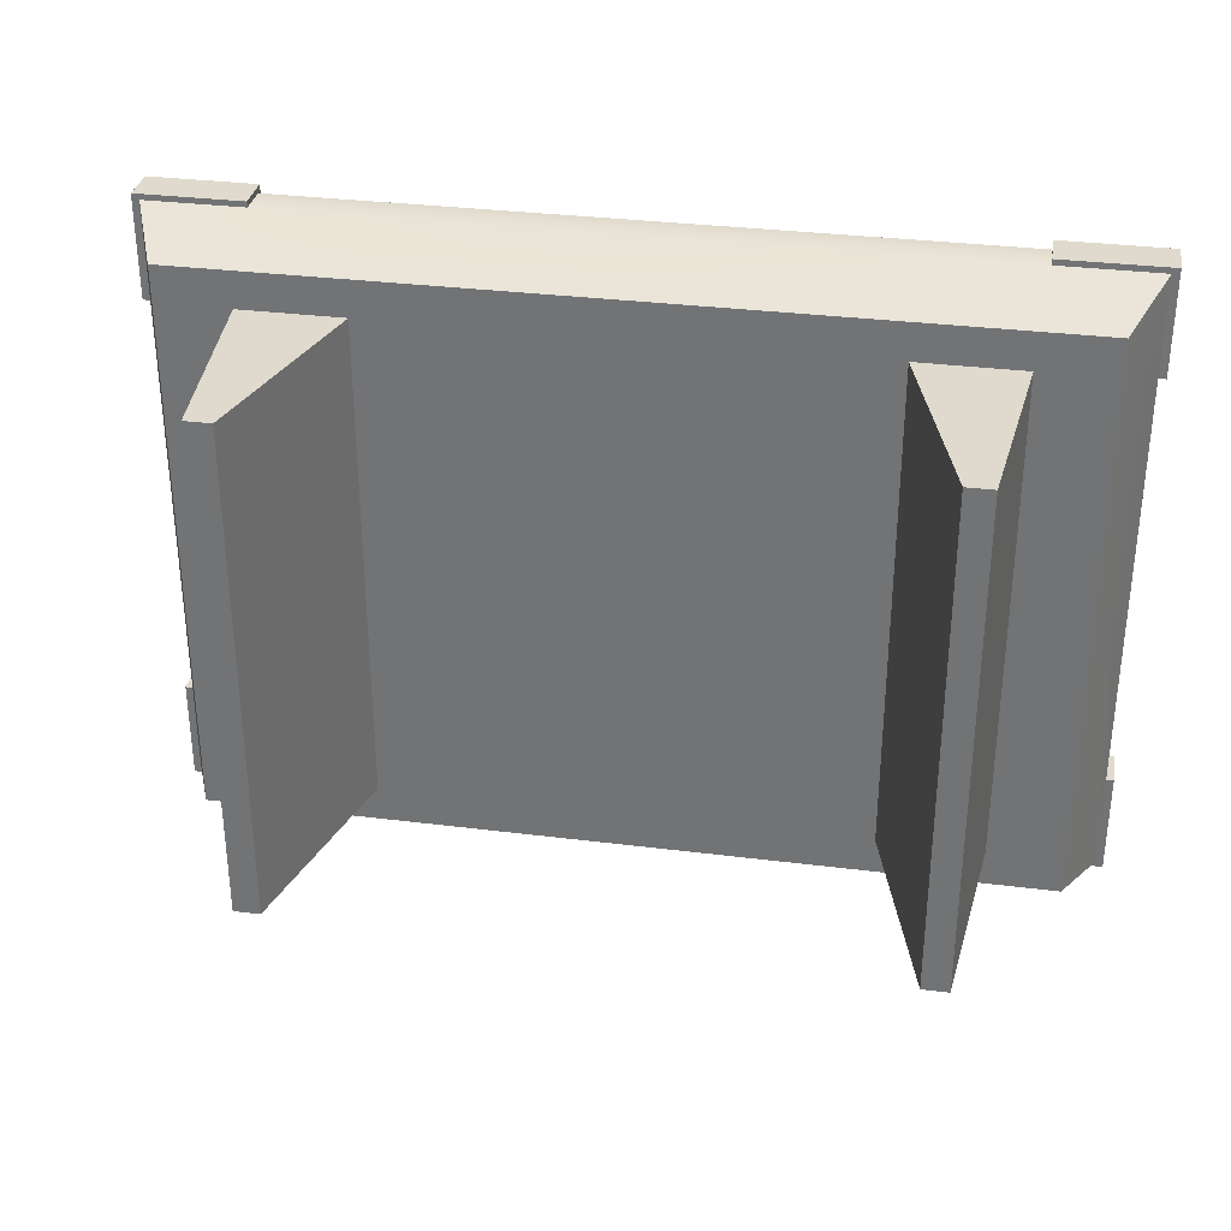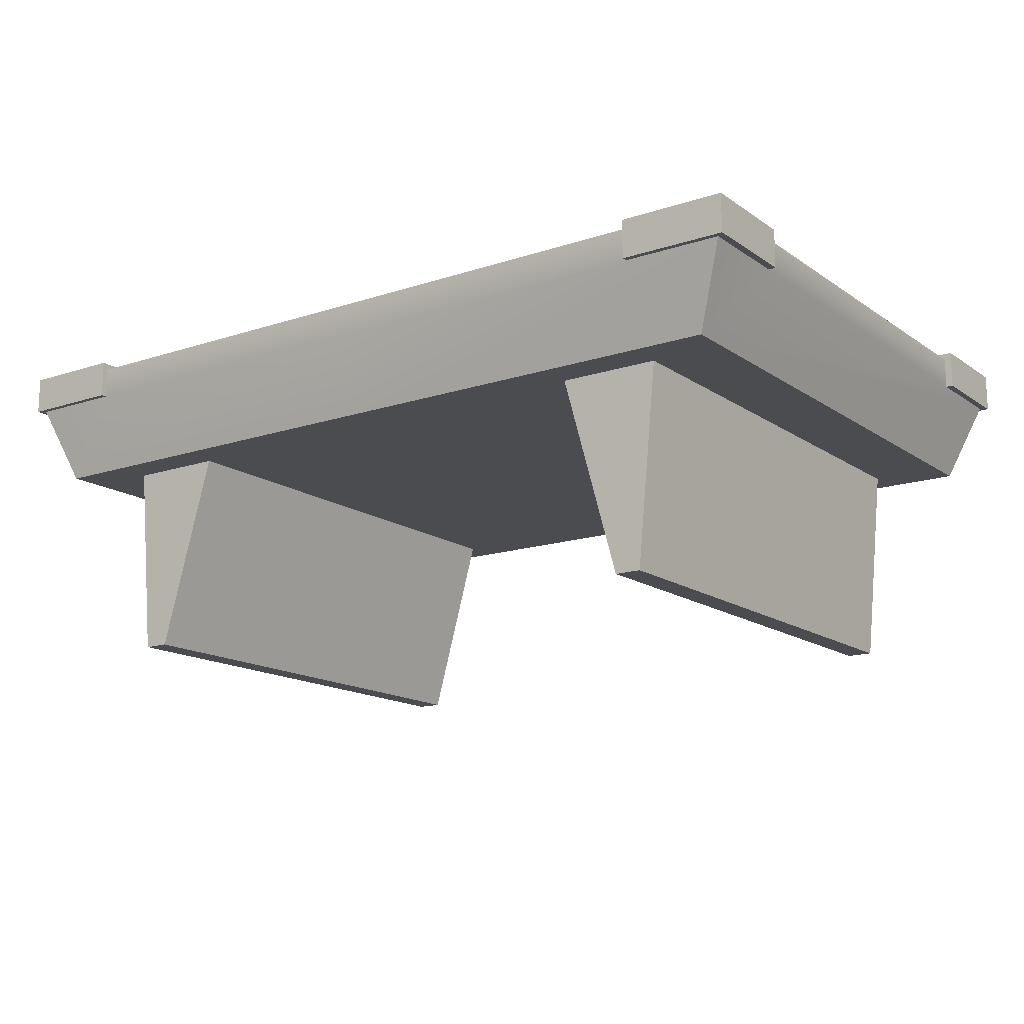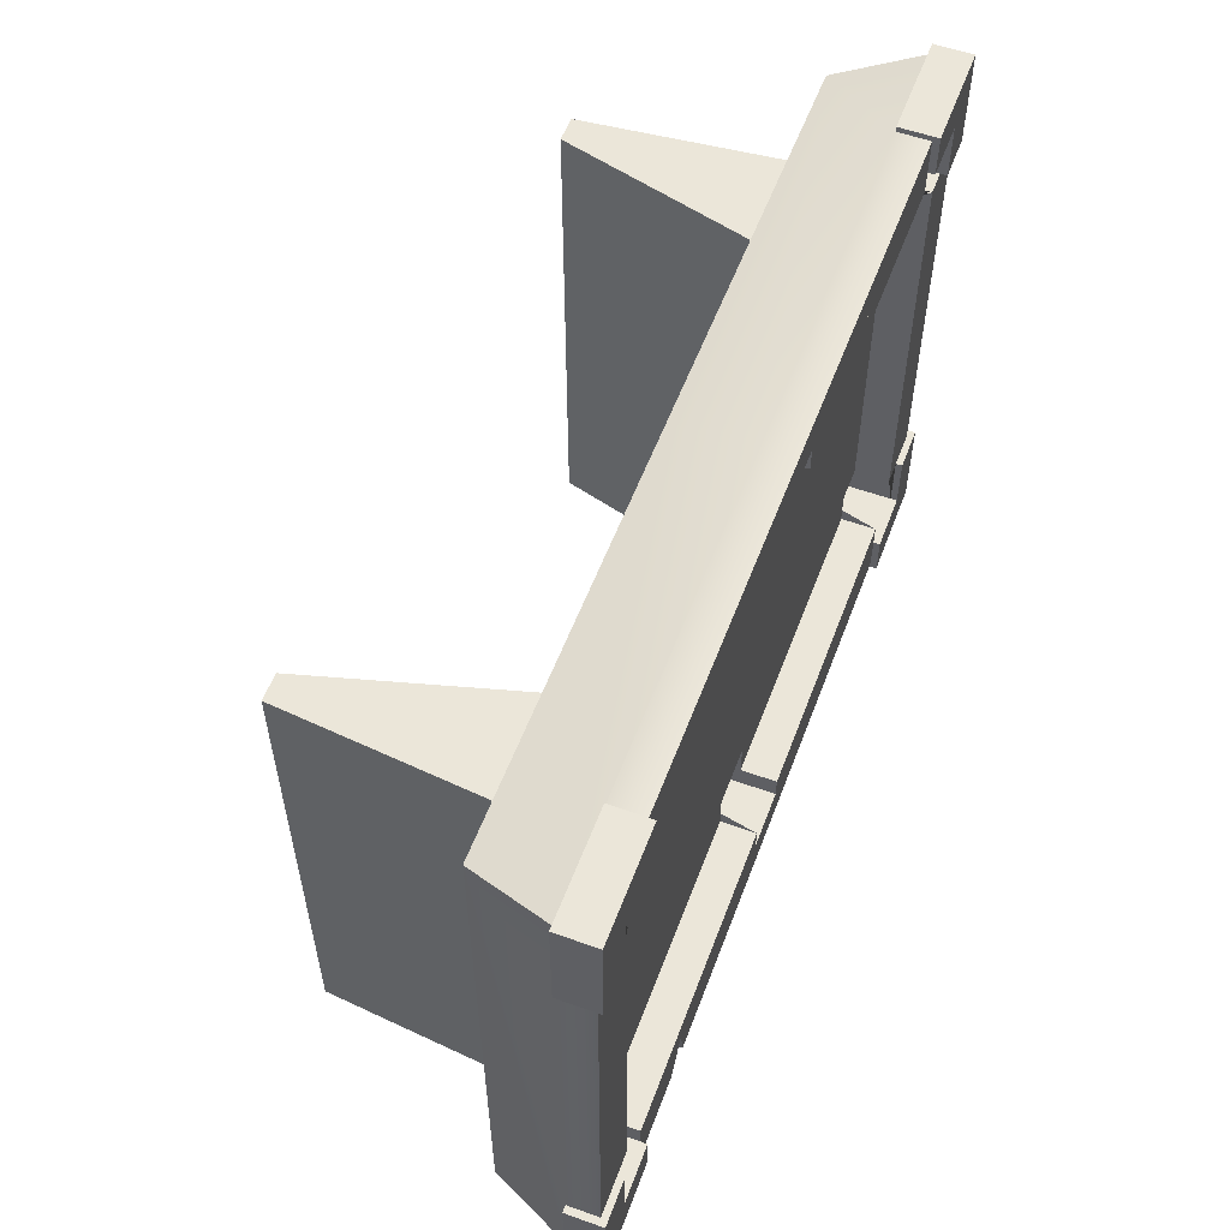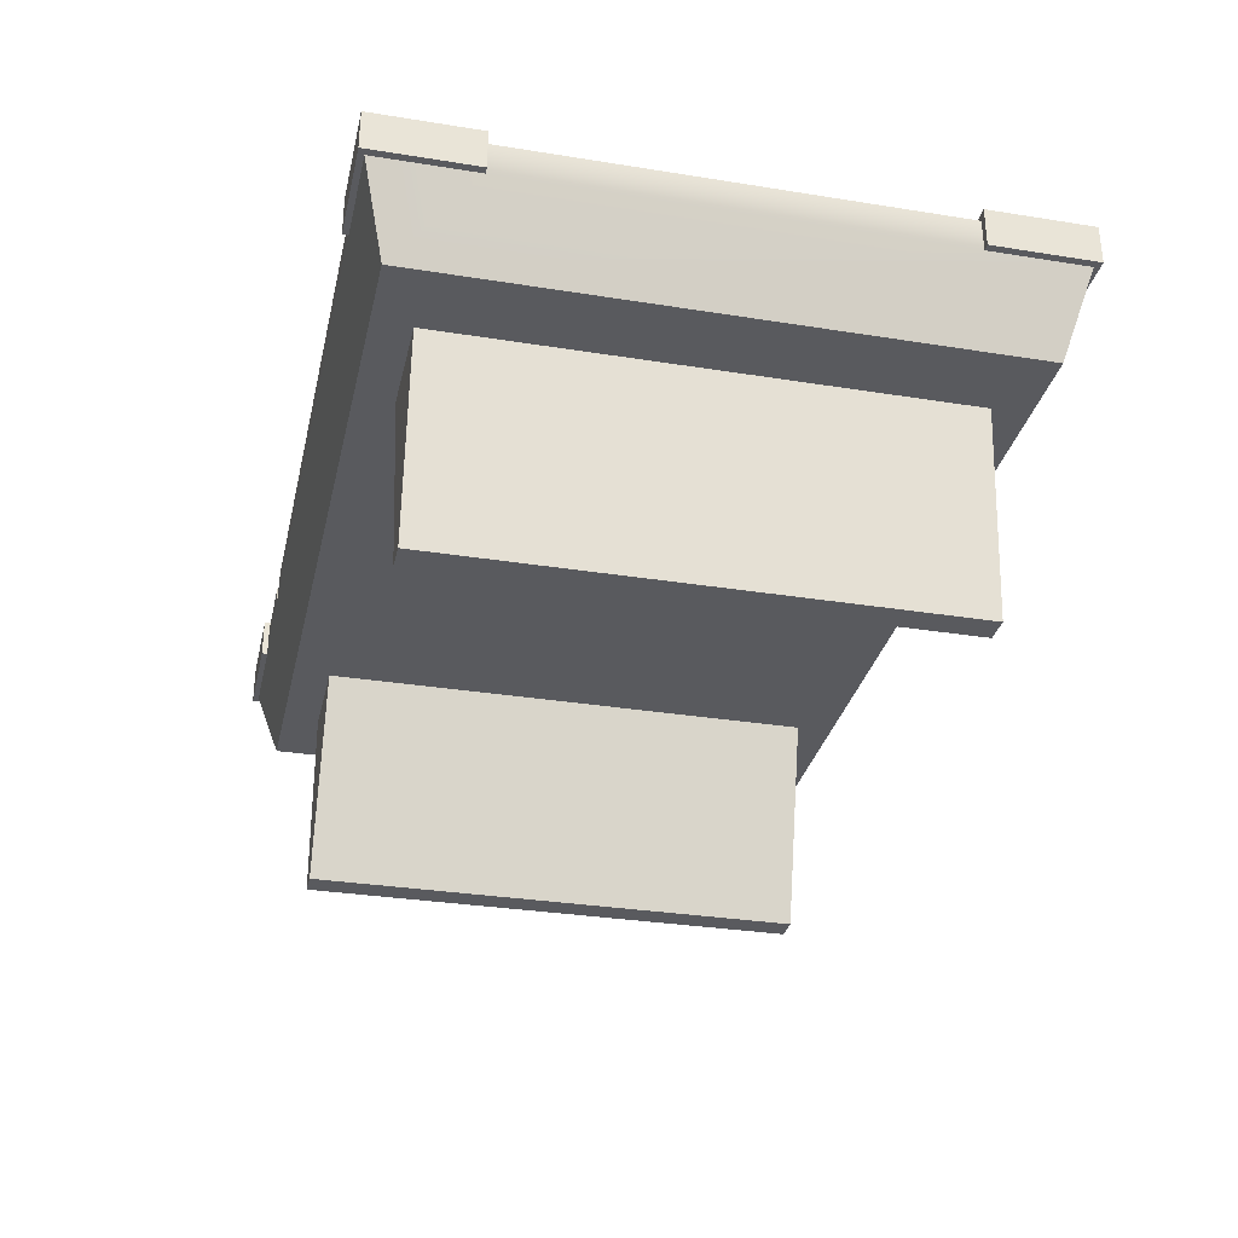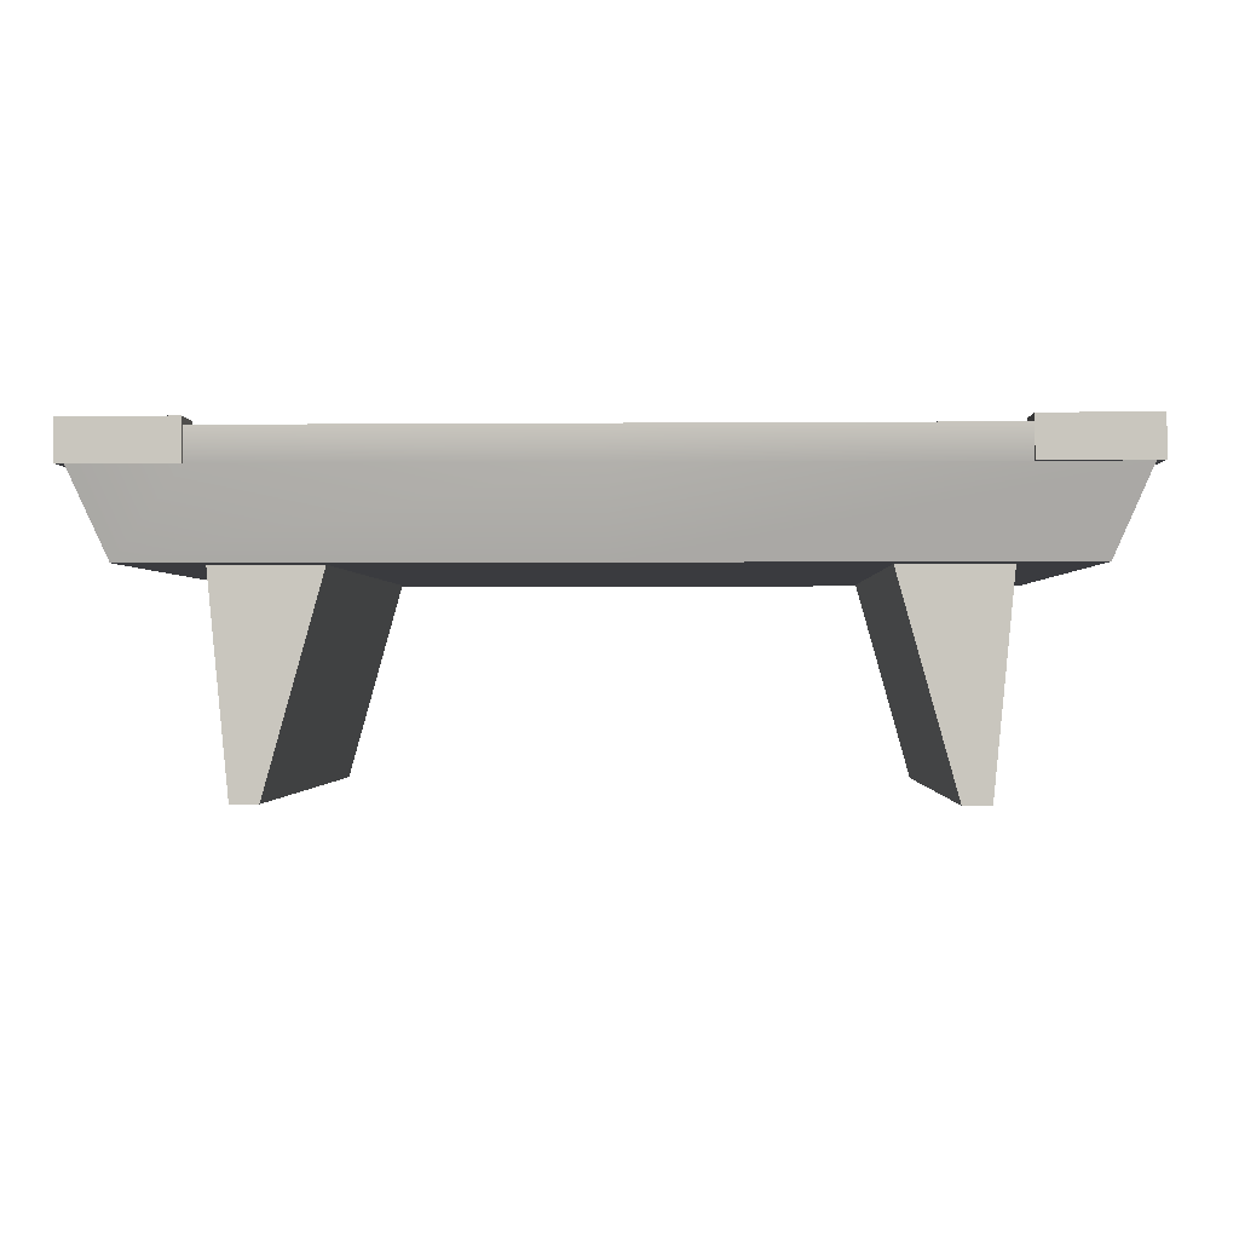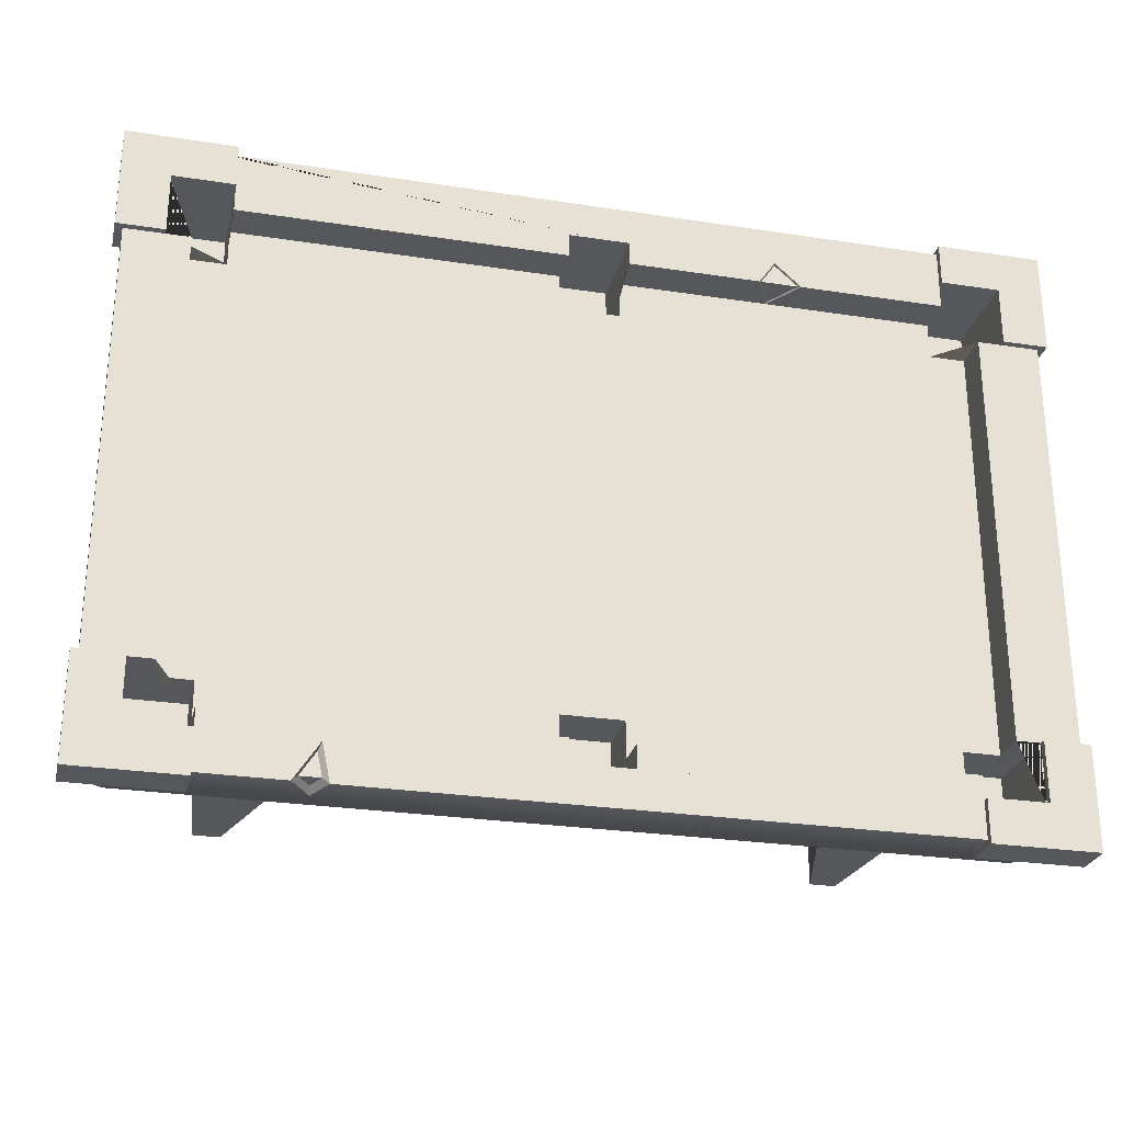
<metadata>
{"format":"obj","ext":"obj","renderer":"f3d","projection":"perspective","resolution":1024,"background":"white","views":[{"elev":32.6,"azim":9.9,"up":"+Z"},{"elev":-15.1,"azim":35.2,"up":"+Y"},{"elev":56.1,"azim":110.5,"up":"+Z"},{"elev":-31.5,"azim":-102.8,"up":"+Y"},{"elev":-1.2,"azim":2.1,"up":"+Y"},{"elev":-26.7,"azim":166.5,"up":"+Z"}]}
</metadata>
<code>
v 0 1.543 1.509
v 0 0.9906 1.398
v 2.026 0.9906 1.398
v 0 1.543 1.326
v 1.998 1.543 1.326
v 1.998 1.543 1.326
v 1.704 1.543 1.326
v 0.1467 1.543 1.326
v -2.026 0.9906 1.398
v 0 0.9906 -1.398
v 2.026 0.9906 -1.398
v -0.1467 1.543 1.326
v -1.704 1.543 1.326
v -1.998 1.543 1.326
v -1.998 1.543 1.326
v 1.998 1.543 -1.326
v 1.998 1.543 1.326
v 1.704 1.543 1.211
v 0.1467 1.543 1.211
v -2.026 0.9906 -1.398
v 0 1.543 -1.509
v -1.998 1.543 -1.326
v -0.1467 1.543 1.211
v -1.704 1.543 1.211
v -1.998 1.543 1.326
v 0 1.543 -1.326
v 0.1467 1.543 -1.326
v 1.704 1.543 -1.326
v 1.998 1.543 -1.326
v 1.998 1.543 -1.326
v 1.998 1.543 -1.033
v 1.881 1.543 -1.033
v 1.881 1.543 1.033
v 1.998 1.543 1.033
v 1.704 1.363 1.211
v 0.1467 1.363 1.211
v -1.998 1.543 -1.326
v -1.704 1.543 -1.326
v -0.1467 1.543 -1.326
v -1.998 1.543 1.033
v -1.881 1.543 1.033
v -1.881 1.543 -1.033
v -1.998 1.543 -1.033
v -1.998 1.543 -1.326
v -0.1467 1.363 1.211
v -1.704 1.363 1.211
v 0.1467 1.543 -1.211
v 1.704 1.543 -1.211
v 1.881 1.363 -1.033
v 1.881 1.363 1.033
v 0 1.363 -1.033
v 0 1.363 1.033
v 0.1467 1.363 1.033
v 1.704 1.363 1.033
v 1.704 1.363 -1.033
v 1.704 1.363 -1.211
v 0.1467 1.363 -1.211
v 0.1467 1.363 -1.033
v -1.704 1.543 -1.211
v -0.1467 1.543 -1.211
v -1.881 1.363 1.033
v -1.881 1.363 -1.033
v -0.1467 1.363 1.033
v -0.1467 1.363 -1.033
v -0.1467 1.363 -1.211
v -1.704 1.363 -1.211
v -1.704 1.363 -1.033
v -1.704 1.363 1.033
v -1.998 1.102 -1.033
v -1.704 1.102 -1.033
v -1.998 1.102 -1.326
v -1.704 1.102 -1.326
v -0.1467 1.102 -1.033
v 0.1467 1.102 -1.033
v -0.1467 1.102 -1.326
v 0.1467 1.102 -1.326
v 1.704 1.102 -1.033
v 1.998 1.102 -1.033
v 1.704 1.102 -1.326
v 1.998 1.102 -1.326
v 1.998 1.102 1.326
v 1.704 1.102 1.326
v 1.704 1.102 1.033
v 1.998 1.102 1.033
v -0.1467 1.102 1.326
v 0.1467 1.102 1.326
v -0.1467 1.102 1.033
v 0.1467 1.102 1.033
v -1.704 1.102 1.326
v -1.998 1.102 1.326
v -1.998 1.102 1.033
v -1.704 1.102 1.033
v 0 1.387 1.509
v 2.187 1.387 1.509
v 2.187 1.387 -1.509
v 0 1.387 -1.509
v -2.187 1.387 -1.509
v -2.187 1.387 1.509
v 1.998 1.543 -1.033
v 2.187 1.543 -1.033
v 2.187 1.387 -1.033
v 1.704 1.543 -1.326
v 1.704 1.543 -1.509
v 1.704 1.387 -1.509
v -1.704 1.543 -1.326
v -1.704 1.543 -1.509
v -1.704 1.387 -1.509
v -1.998 1.543 -1.033
v -2.187 1.543 -1.033
v -2.187 1.387 -1.033
v -1.998 1.543 1.033
v -2.187 1.543 1.033
v -2.187 1.387 1.033
v -1.704 1.543 1.326
v -1.704 1.543 1.509
v -1.704 1.387 1.509
v 1.704 1.543 1.326
v 1.704 1.543 1.509
v 1.704 1.543 1.509
v 1.704 1.387 1.509
v 1.813 1.543 1.509
v 1.998 1.543 1.033
v 2.187 1.543 1.033
v 2.187 1.387 1.033
v 1.704 1.566 1.537
v 1.704 1.387 1.537
v 2.223 1.387 1.537
v 2.223 1.577 1.537
v 1.704 1.577 1.537
v 1.704 1.577 1.326
v 1.998 1.577 1.326
v 1.998 1.577 1.326
v 2.223 1.577 1.033
v 1.998 1.577 1.033
v 2.223 1.387 1.033
v 2.223 1.577 -1.033
v 2.223 1.387 -1.033
v 2.223 1.387 -1.537
v 2.223 1.577 -1.537
v 1.998 1.577 -1.033
v 1.998 1.577 -1.326
v 1.704 1.577 -1.537
v 1.704 1.577 -1.326
v 1.998 1.577 -1.326
v 1.704 1.387 -1.537
v -2.223 1.577 1.033
v -2.223 1.387 1.033
v -2.223 1.387 1.537
v -2.223 1.577 1.537
v -1.998 1.577 1.033
v -1.998 1.577 1.326
v -1.704 1.577 1.537
v -1.704 1.577 1.326
v -1.998 1.577 1.326
v -1.704 1.387 1.537
v -2.223 1.577 -1.537
v -1.704 1.577 -1.537
v -1.704 1.387 -1.537
v -2.223 1.387 -1.537
v -1.704 1.577 -1.326
v -1.998 1.577 -1.326
v -1.998 1.577 -1.326
v -2.223 1.577 -1.033
v -1.998 1.577 -1.033
v -2.223 1.387 -1.033
v -1.67 0.9906 -1.22
v -1.169 0.9906 -1.22
v -1.169 0.9906 1.22
v -1.67 0.9906 1.22
v 1.169 0.9906 1.22
v 1.169 0.9906 -1.22
v 1.67 0.9906 -1.22
v 1.67 0.9906 1.22
v 1.444 0 1.22
v 1.444 0 -1.22
v 1.573 0 -1.22
v 1.573 0 1.22
v -1.573 0 -1.22
v -1.444 0 -1.22
v -1.444 0 1.22
v -1.573 0 1.22
v -1.045 1.363 -0.1734
v -1.045 1.363 -0.9416
v -1.476 1.363 -0.2016
v -1.143 1.363 -0.2825
v 0.5947 1.363 0.57
v 1.48 1.363 -0.04337
v 0.8609 1.363 -0.000789
v 1.037 1.363 0.1998
v -0.8745 1.363 1.211
v -0.7853 1.543 1.211
v -0.9945 1.543 1.211
v -0.8649 1.543 1.326
v -0.868 1.532 1.319
v -0.9816 1.532 1.218
v -0.7981 1.532 1.218
v -0.8764 1.374 1.218
v 1.133 1.363 0.3194
v -1.235 1.363 -0.4057
v 1.183 1.543 -1.326
v 1.144 1.543 -1.509
v 1.302 1.543 -1.509
v 1.205 1.387 -1.509
v 1.271 1.514 -1.475
v 1.211 1.416 -1.475
v 1.173 1.514 -1.475
v 1.197 1.514 -1.361
f 125 126 127 128 129
f 130 129 128 131 132
f 115 116 93 1
f 174 175 176 177
f 136 137 138 139
f 114 115 1 4 12 193 13
f 140 136 139 141
f 6 5 17
f 8 7 18 19
f 146 147 148 149
f 178 179 180 181
f 204 205 206
f 150 146 149 151
f 191 193 12 23
f 15 14 25
f 207 204 206
f 5 122 99 16 30 31 32 33 34 17
f 19 18 35 36
f 156 157 158 159
f 160 157 156 161 162
f 22 108 111 15 25 40 41 42 43 44
f 190 191 23 45
f 28 200 27 47 48
f 16 29 30
f 33 32 49 50
f 186 189 188
f 37 22 44
f 39 38 59 60
f 42 41 61 62
f 182 183 185
f 48 47 57 56
f 60 59 66 65
f 69 43 42 62 67 70
f 71 37 44 43 69
f 71 69 70 72
f 70 67 66 59 38 72
f 38 105 37 71 72
f 73 64 51 58 74
f 75 39 60 65 64 73
f 75 73 74 76
f 74 58 57 47 27 76
f 27 26 39 75 76
f 77 55 49 32 31 78
f 79 28 48 56 55 77
f 79 77 78 80
f 78 31 30 29 80
f 29 102 28 79 80
f 7 117 6 81 82
f 83 54 35 18 7 82
f 83 82 81 84
f 81 6 17 34 84
f 34 33 50 54 83 84
f 85 12 4 8 86
f 87 63 45 23 12 85
f 87 85 86 88
f 86 8 19 36 53 88
f 53 52 63 87 88
f 14 114 13 89 90
f 91 40 25 14 90
f 91 90 89 92
f 89 13 24 46 68 92
f 68 61 41 40 91 92
f 94 120 93 2 3
f 3 11 95 101 124 94
f 10 96 203 104 95 11
f 97 107 96 10 20
f 20 9 98 113 110 97
f 9 2 93 116 98
f 122 123 100 99
f 123 124 101 100
f 139 142 143 144 141
f 138 145 142 139
f 26 21 106 105 38 39
f 107 106 21 96
f 156 163 164 161
f 159 165 163 156
f 108 109 112 111
f 109 110 113 112
f 149 152 153 154 151
f 148 155 152 149
f 4 1 119 121 118 117 7 8
f 118 121 119
f 1 93 120 119
f 128 133 134 131
f 127 135 133 128
f 119 120 126 125
f 120 94 127 126
f 118 119 125 129
f 117 118 129 130
f 5 6 132 131
f 6 117 130 132
f 123 122 134 133
f 122 5 131 134
f 94 124 135 127
f 124 123 133 135
f 100 101 137 136
f 101 95 138 137
f 99 100 136 140
f 16 99 140 141
f 103 102 143 142
f 102 29 144 143
f 29 16 141 144
f 95 104 145 138
f 104 103 142 145
f 112 113 147 146
f 113 98 148 147
f 111 112 146 150
f 15 111 150 151
f 115 114 153 152
f 114 14 154 153
f 14 15 151 154
f 98 116 155 148
f 116 115 152 155
f 106 107 158 157
f 107 97 159 158
f 105 106 157 160
f 22 37 162 161
f 37 105 160 162
f 109 108 164 163
f 108 22 161 164
f 97 110 165 159
f 110 109 163 165
f 20 10 167 166
f 10 2 168 167
f 2 9 169 168
f 9 20 166 169
f 2 10 171 170
f 10 11 172 171
f 11 3 173 172
f 3 2 170 173
f 170 171 175 174
f 171 172 176 175
f 172 173 177 176
f 173 170 174 177
f 166 167 179 178
f 167 168 180 179
f 168 169 181 180
f 169 166 178 181
f 182 63 52 51 64 183
f 183 64 65 66 67
f 182 184 68 46 190 45 63
f 184 67 62 61 68
f 67 199 183
f 184 199 67
f 182 185 184
f 186 53 36 35 54
f 187 55 56 57 58 188
f 186 188 58 51 52 53
f 187 54 50 49 55
f 188 189 187
f 189 186 198
f 189 198 187
f 24 192 190 46
f 13 193 192 24
f 195 194 196
f 197 195 196
f 192 193 194 195
f 193 191 196 194
f 190 192 195 197
f 191 190 197 196
f 198 186 54
f 187 198 54
f 184 185 199
f 183 199 185
f 102 103 202 200 28
f 103 104 203 202
f 201 203 96 21
f 200 201 21 26 27
f 202 203 205 204
f 203 201 206 205
f 200 202 204 207
f 206 201 200 207

</code>
